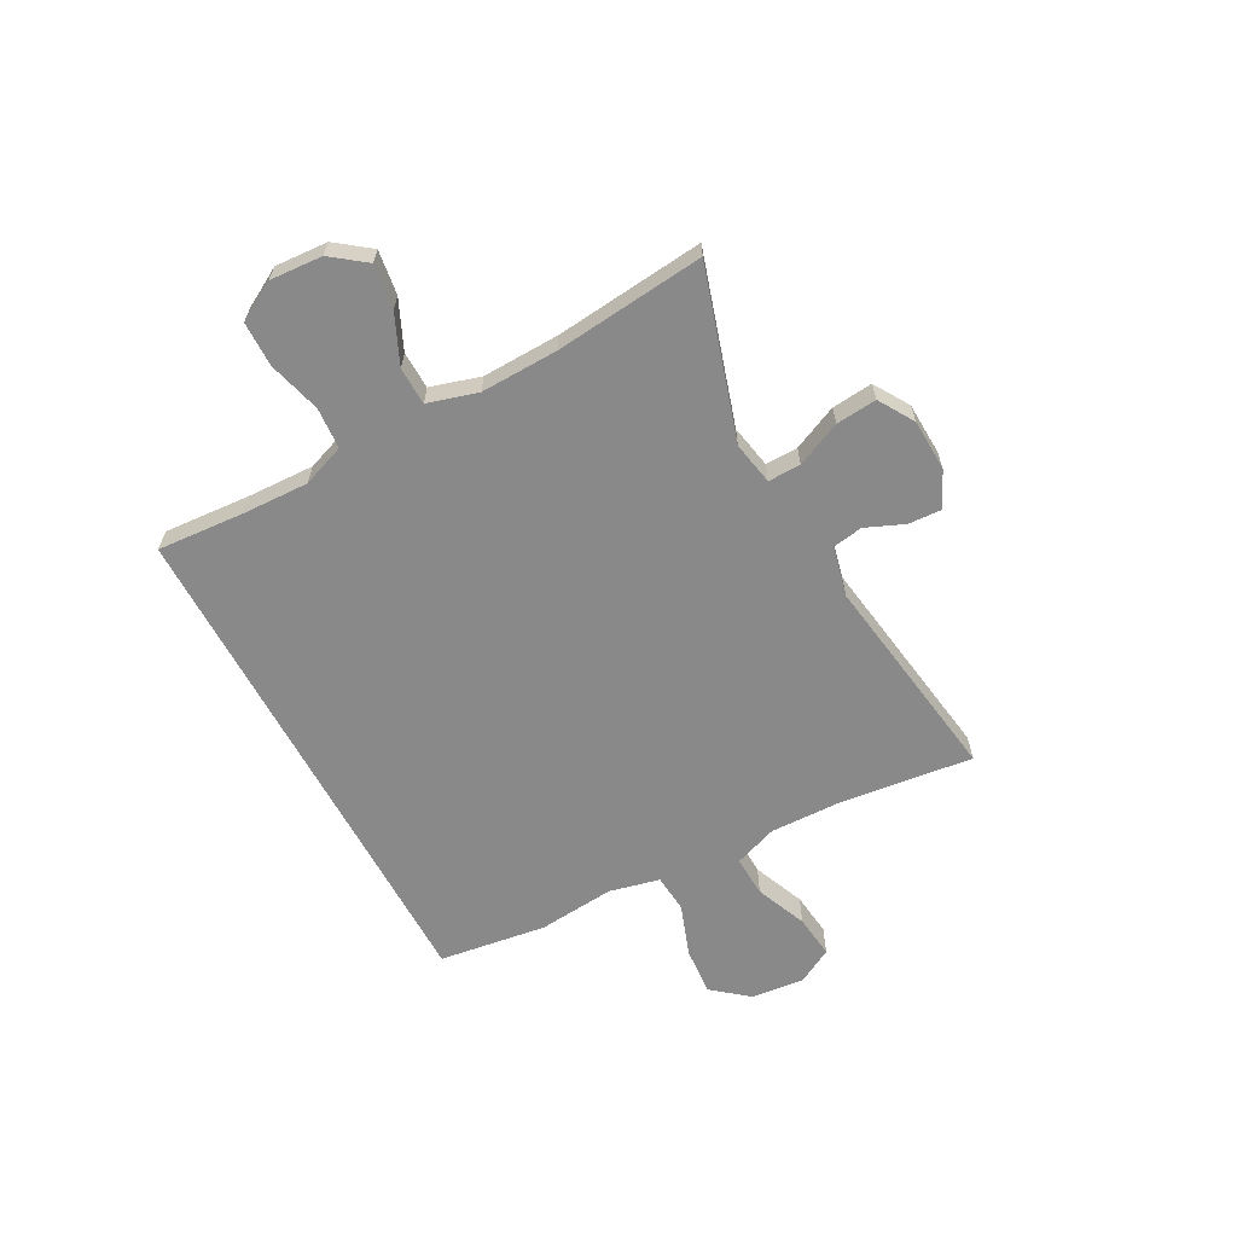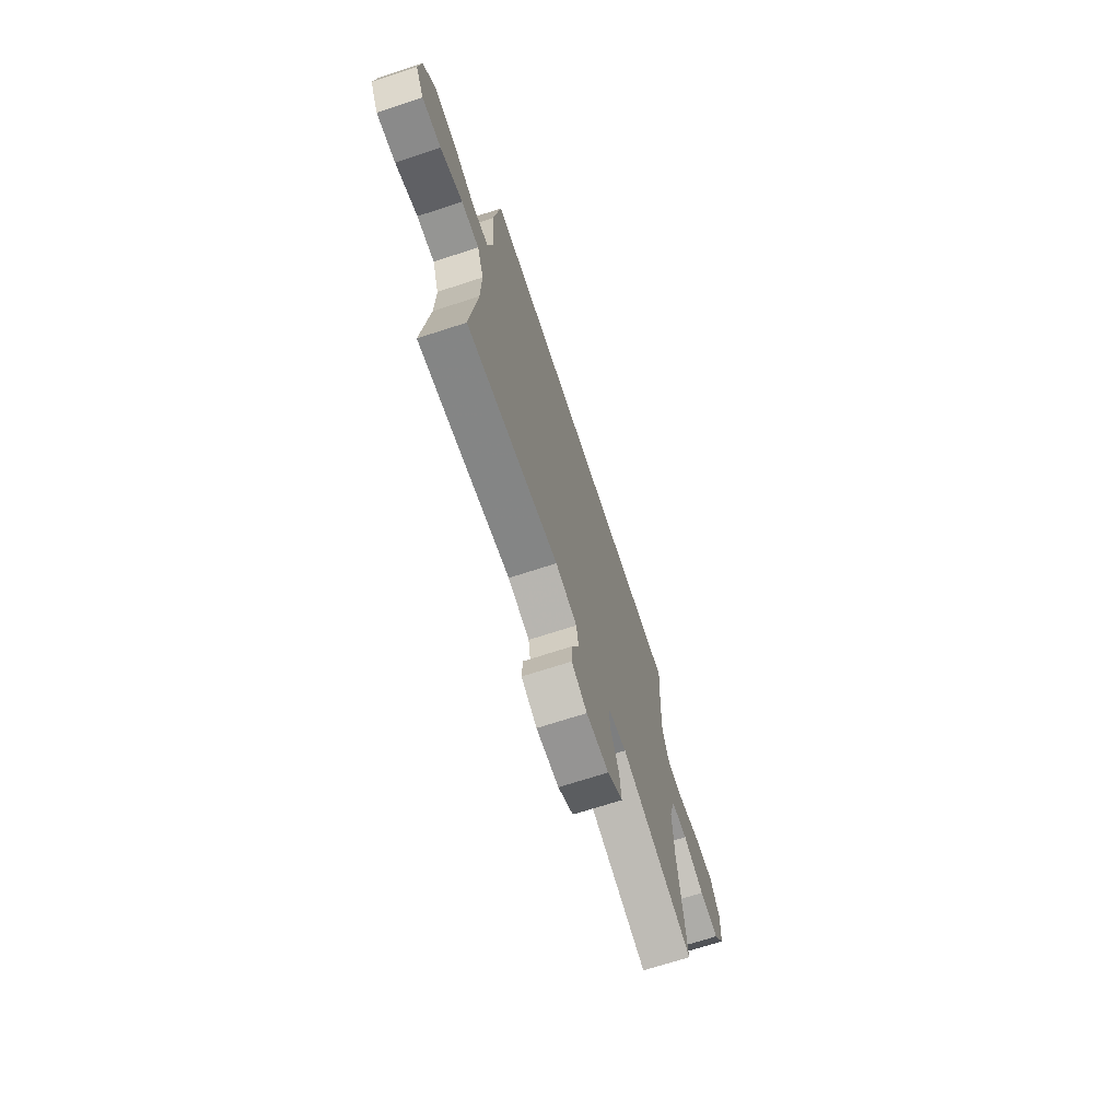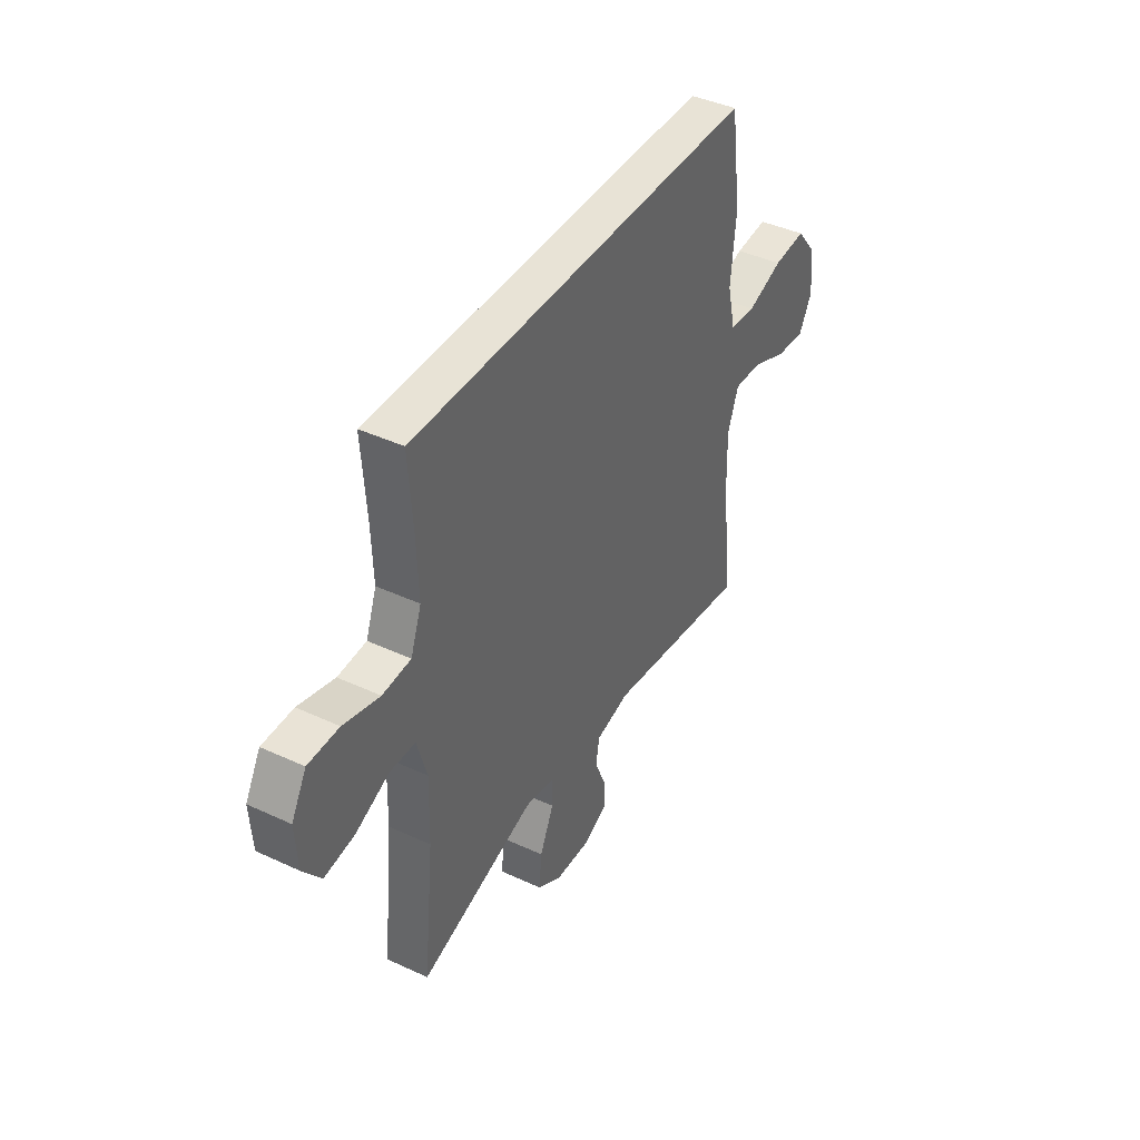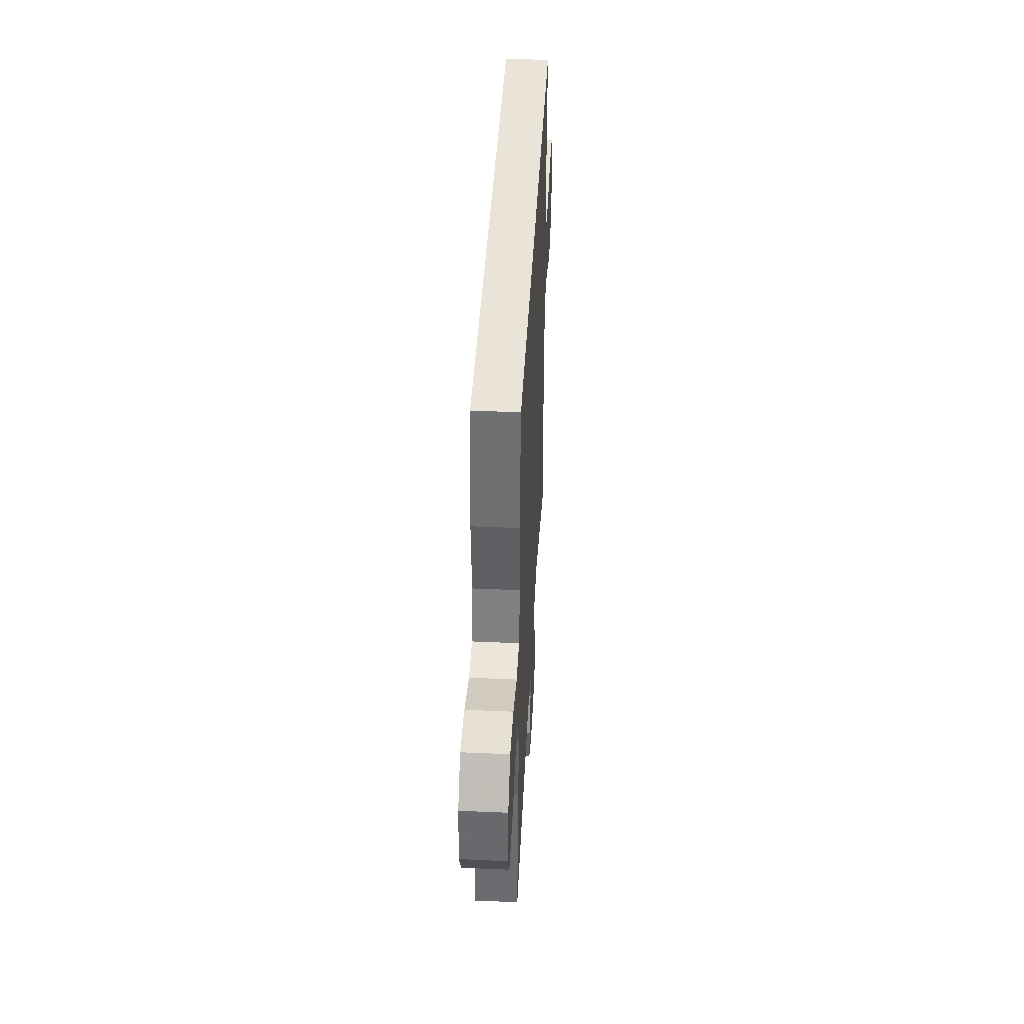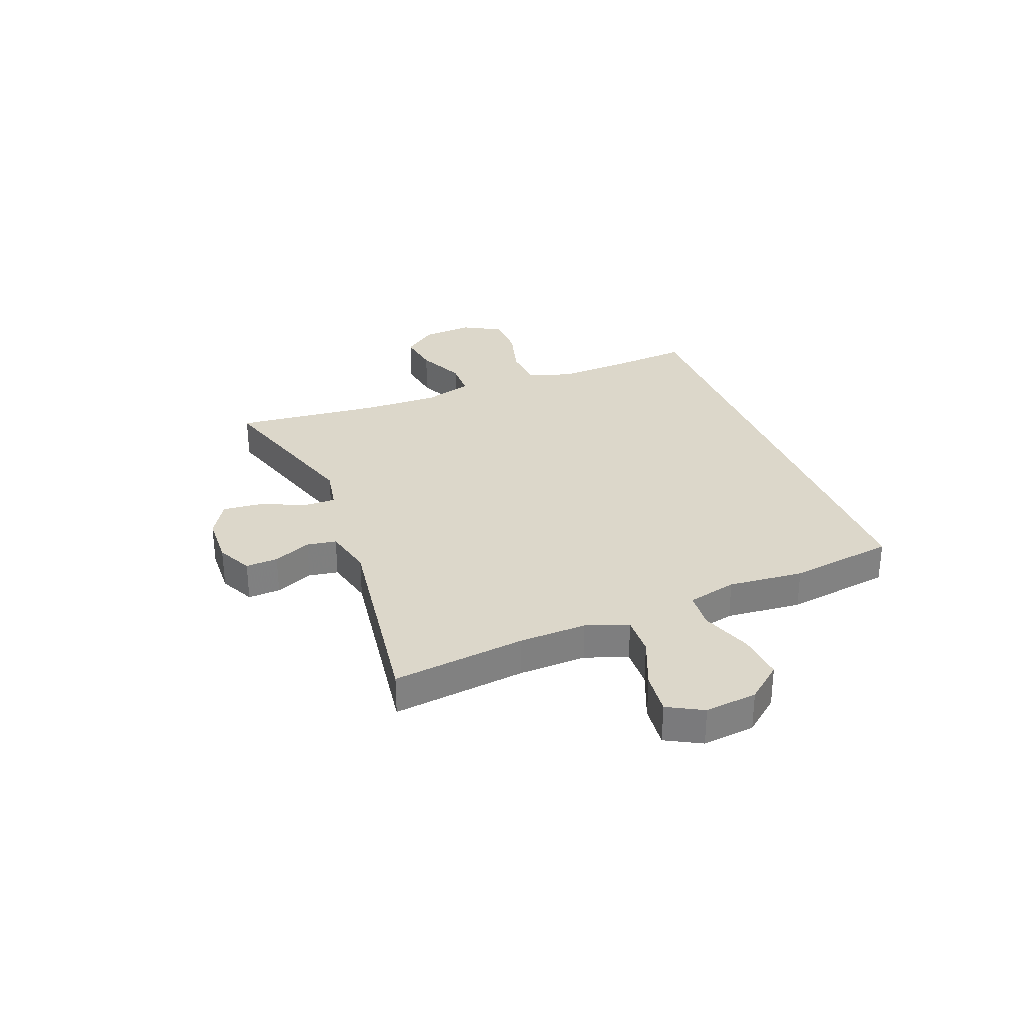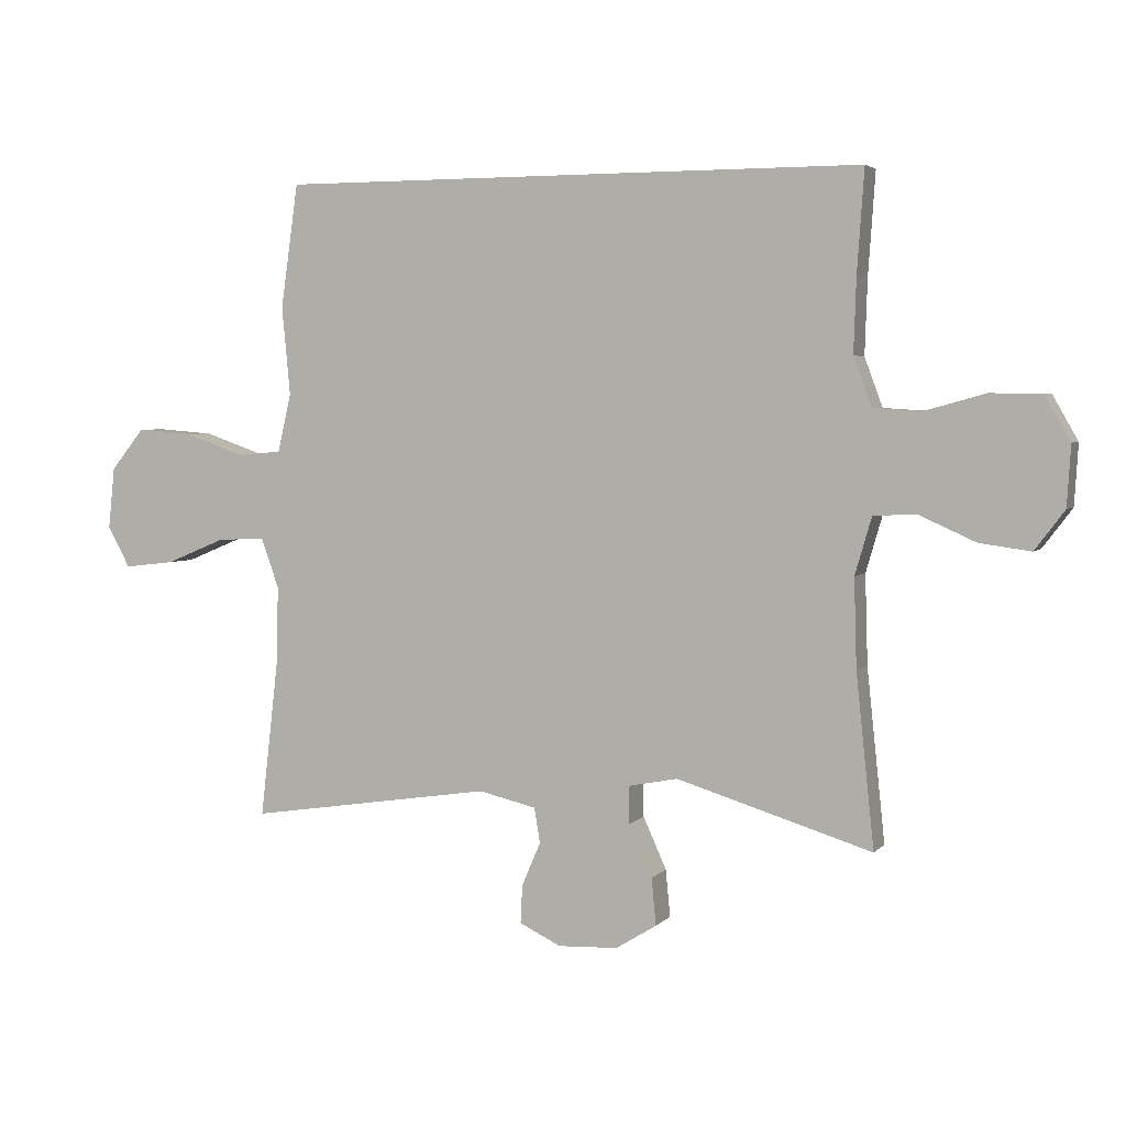
<metadata>
{"format":"obj","ext":"obj","renderer":"f3d","projection":"perspective","resolution":1024,"background":"white","views":[{"elev":-63.1,"azim":118.2,"up":"+Y"},{"elev":-69.5,"azim":-71.9,"up":"+Z"},{"elev":41.6,"azim":119.3,"up":"+Z"},{"elev":42.8,"azim":-87.0,"up":"+Z"},{"elev":30.7,"azim":-111.5,"up":"+Y"},{"elev":3.6,"azim":20.3,"up":"+Z"}]}
</metadata>
<code>
v 0.5 0.07 -0.5
v 0.198 0.07 -0.407
v 0.121 0.07 -0.422
v 0.122 0.07 -0.48
v 0.158 0.07 -0.56
v 0.165 0.07 -0.633
v 0.102 0.07 -0.672
v 0.009 0.07 -0.676
v -0.055 0.07 -0.645
v -0.052 0.07 -0.586
v -0.023 0.07 -0.518
v -0.032 0.07 -0.464
v -0.121 0.07 -0.443
v -0.5 0.07 -0.5
v -0.472 0.07 -0.257
v -0.469 0.07 -0.135
v -0.497 0.07 -0.058
v -0.57 0.07 -0.061
v -0.662 0.07 -0.099
v -0.74 0.07 -0.108
v -0.775 0.07 -0.044
v -0.765 0.07 0.051
v -0.713 0.07 0.115
v -0.627 0.07 0.108
v -0.534 0.07 0.075
v -0.466 0.07 0.081
v -0.445 0.07 0.171
v -0.458 0.07 0.308
v -0.431 0.07 0.5
v 0.479 0.07 0.5
v 0.468 0.07 0.343
v 0.464 0.07 0.226
v 0.492 0.07 0.15
v 0.566 0.07 0.145
v 0.66 0.07 0.171
v 0.74 0.07 0.17
v 0.779 0.07 0.101
v 0.773 0.07 0.007
v 0.727 0.07 -0.054
v 0.648 0.07 -0.043
v 0.561 0.07 -0.004
v 0.494 0.07 -0.006
v 0.468 0.07 -0.095
v 0.472 0.07 -0.233
v 0.5 0 -0.5
v 0.198 0 -0.407
v 0.121 0 -0.422
v 0.122 0 -0.48
v 0.158 0 -0.56
v 0.165 0 -0.633
v 0.102 0 -0.672
v 0.009 0 -0.676
v -0.055 0 -0.645
v -0.052 0 -0.586
v -0.023 0 -0.518
v -0.032 0 -0.464
v -0.121 0 -0.443
v -0.5 0 -0.5
v -0.472 0 -0.257
v -0.469 0 -0.135
v -0.497 0 -0.058
v -0.57 0 -0.061
v -0.662 0 -0.099
v -0.74 0 -0.108
v -0.775 0 -0.044
v -0.765 0 0.051
v -0.713 0 0.115
v -0.627 0 0.108
v -0.534 0 0.075
v -0.466 0 0.081
v -0.445 0 0.171
v -0.458 0 0.308
v -0.431 0 0.5
v 0.479 0 0.5
v 0.468 0 0.343
v 0.464 0 0.226
v 0.492 0 0.15
v 0.566 0 0.145
v 0.66 0 0.171
v 0.74 0 0.17
v 0.779 0 0.101
v 0.773 0 0.007
v 0.727 0 -0.054
v 0.648 0 -0.043
v 0.561 0 -0.004
v 0.494 0 -0.006
v 0.468 0 -0.095
v 0.472 0 -0.233
f 38 39 40 41
f 38 41 42
f 37 38 42
f 34 35 36 37
f 33 34 37 42
f 32 33 42 43
f 28 29 30 31
f 27 28 31 32
f 26 27 32 43
f 22 23 24 25
f 18 19 20 21
f 17 18 21 22
f 13 14 15
f 12 13 15 16
f 8 9 10 11
f 8 11 12
f 7 8 12
f 4 5 6 7
f 3 4 7 12
f 44 1 2
f 44 2 3
f 17 22 25 26
f 17 26 43 44
f 16 17 44
f 3 12 16 44
f 85 84 83 82
f 86 85 82
f 86 82 81
f 81 80 79 78
f 86 81 78 77
f 87 86 77 76
f 75 74 73 72
f 76 75 72 71
f 87 76 71 70
f 69 68 67 66
f 65 64 63 62
f 66 65 62 61
f 59 58 57
f 60 59 57 56
f 55 54 53 52
f 56 55 52
f 56 52 51
f 51 50 49 48
f 56 51 48 47
f 46 45 88
f 47 46 88
f 70 69 66 61
f 88 87 70 61
f 88 61 60
f 88 60 56 47
f 1 45 46 2
f 2 46 47 3
f 3 47 48 4
f 4 48 49 5
f 5 49 50 6
f 6 50 51 7
f 7 51 52 8
f 8 52 53 9
f 9 53 54 10
f 10 54 55 11
f 11 55 56 12
f 12 56 57 13
f 13 57 58 14
f 14 58 59 15
f 15 59 60 16
f 16 60 61 17
f 17 61 62 18
f 18 62 63 19
f 19 63 64 20
f 20 64 65 21
f 21 65 66 22
f 22 66 67 23
f 23 67 68 24
f 24 68 69 25
f 25 69 70 26
f 26 70 71 27
f 27 71 72 28
f 28 72 73 29
f 29 73 74 30
f 30 74 75 31
f 31 75 76 32
f 32 76 77 33
f 33 77 78 34
f 34 78 79 35
f 35 79 80 36
f 36 80 81 37
f 37 81 82 38
f 38 82 83 39
f 39 83 84 40
f 40 84 85 41
f 41 85 86 42
f 42 86 87 43
f 43 87 88 44
f 44 88 45 1

</code>
